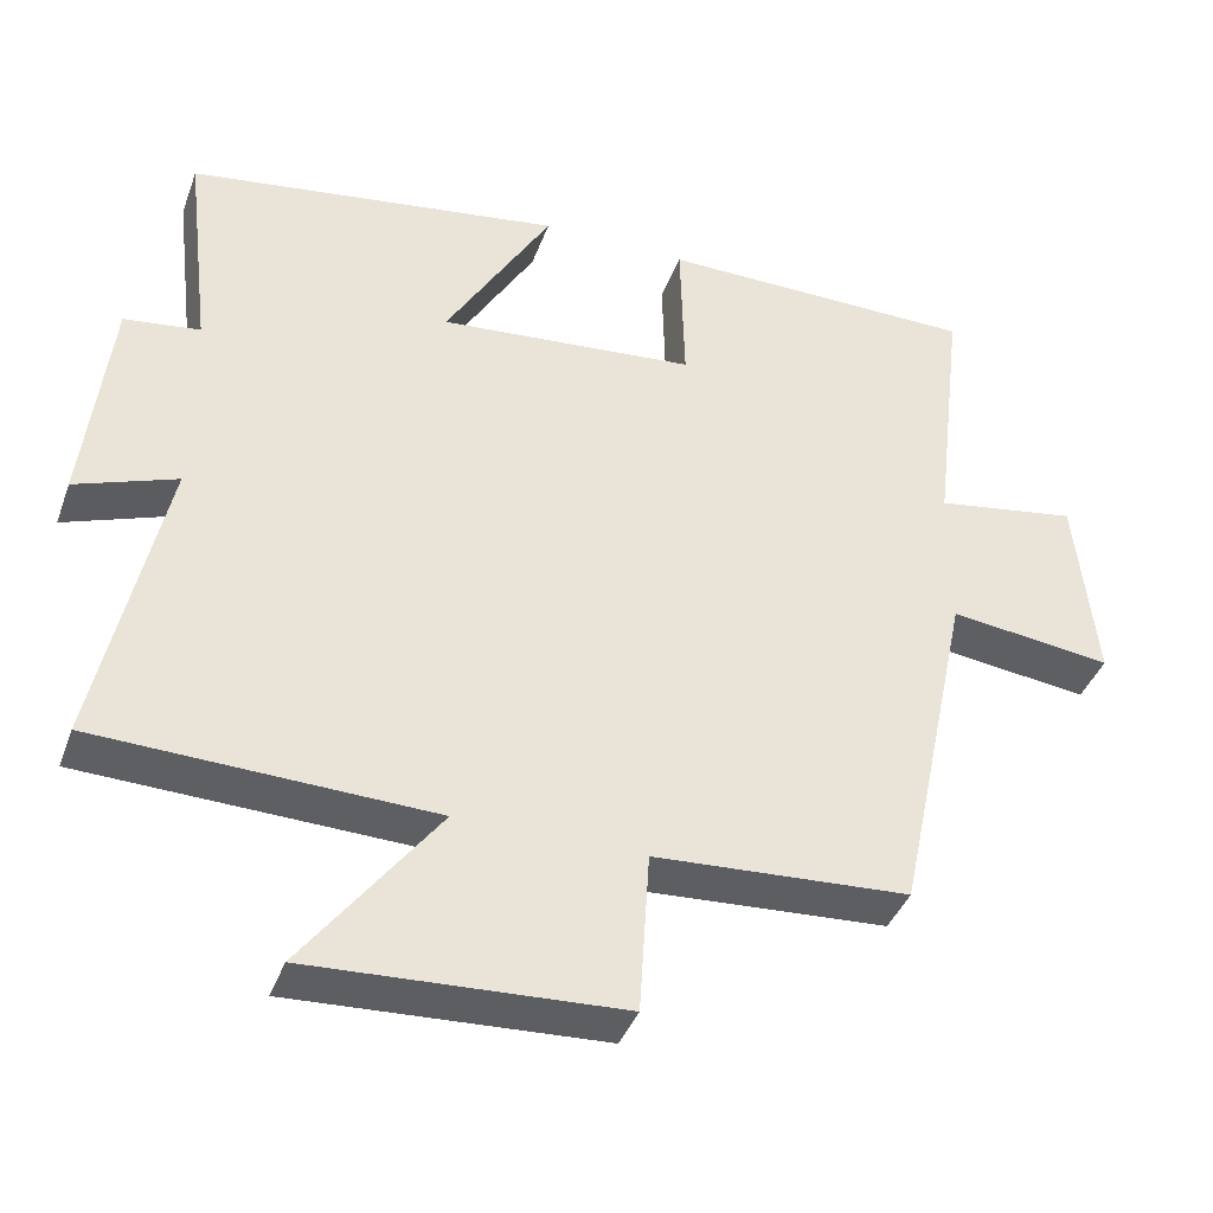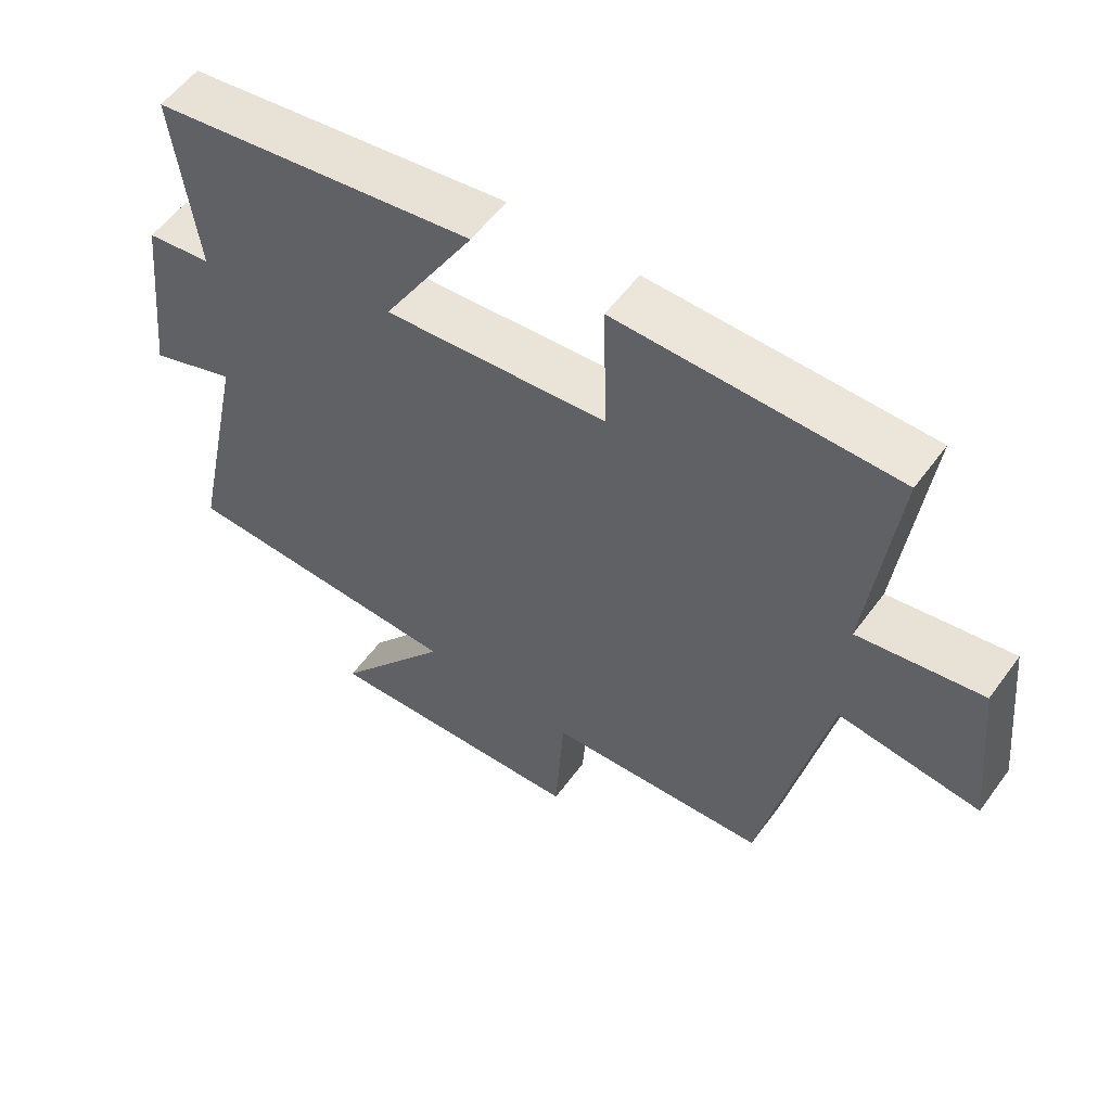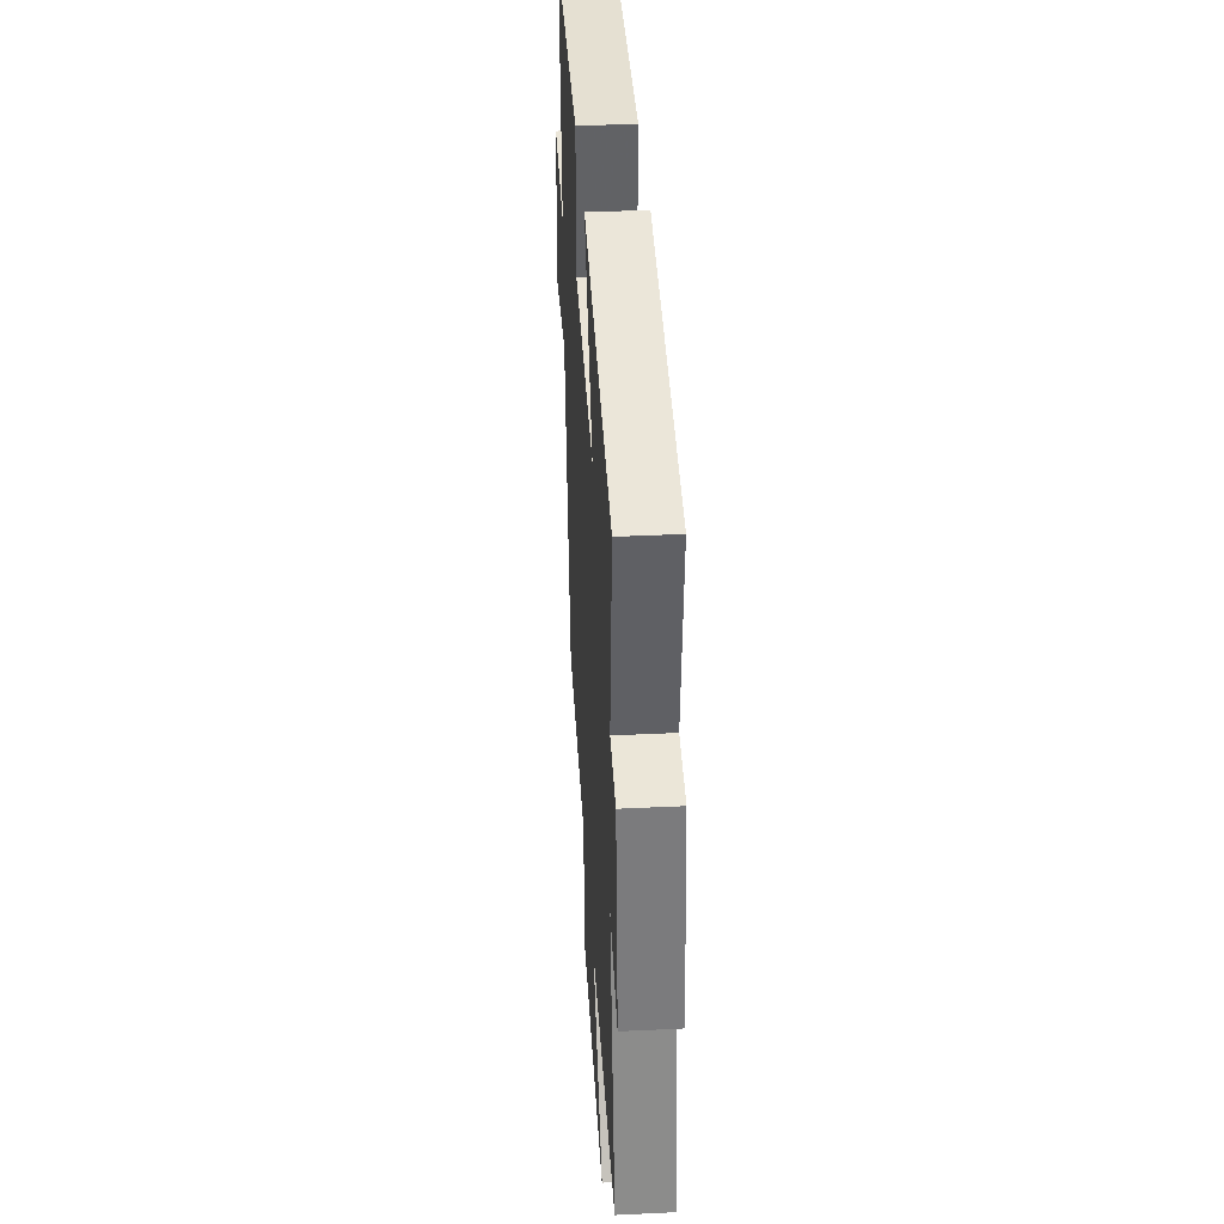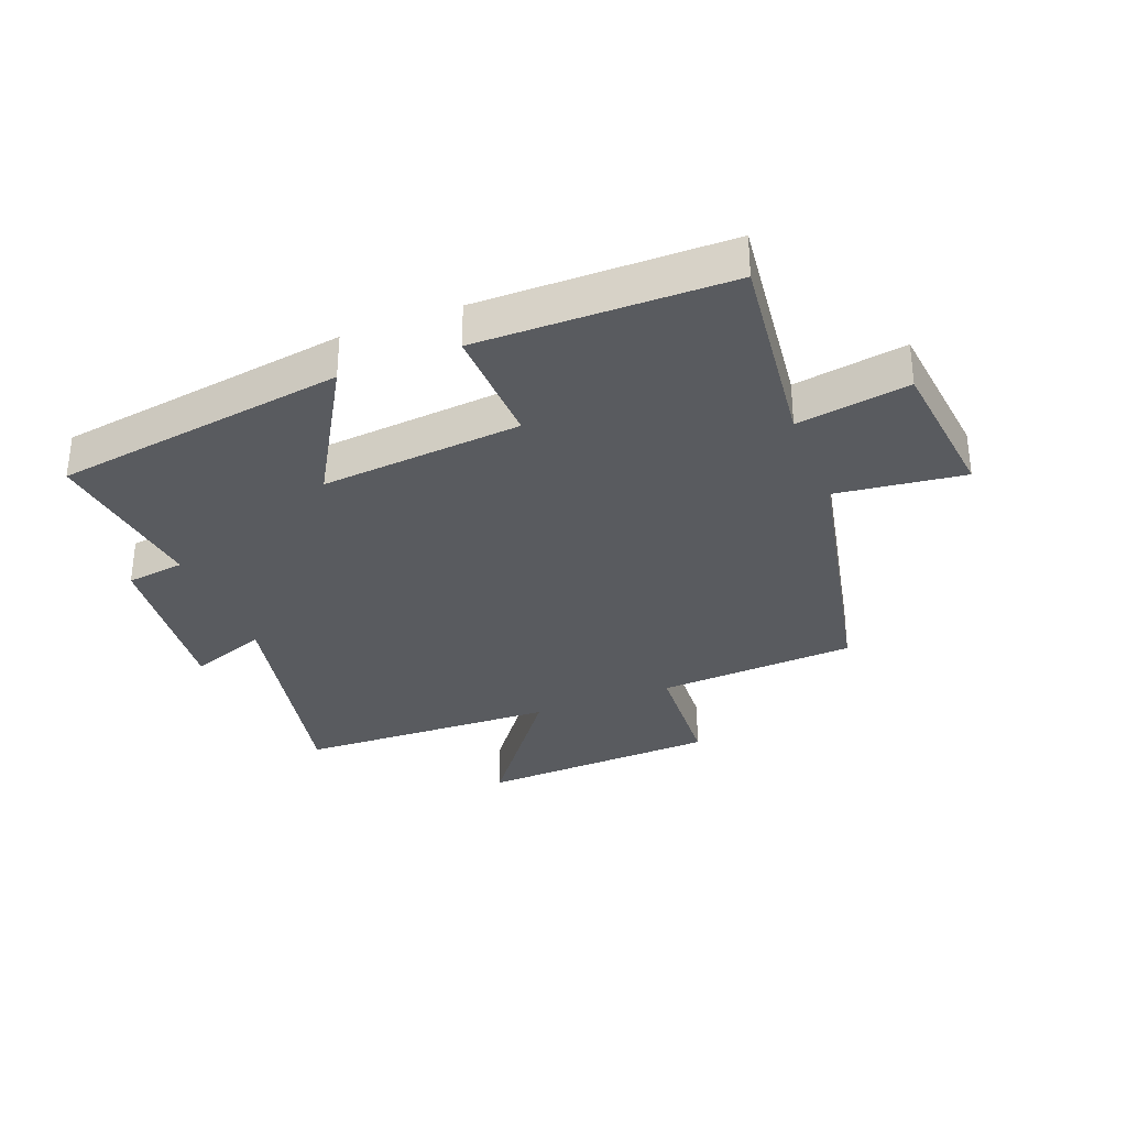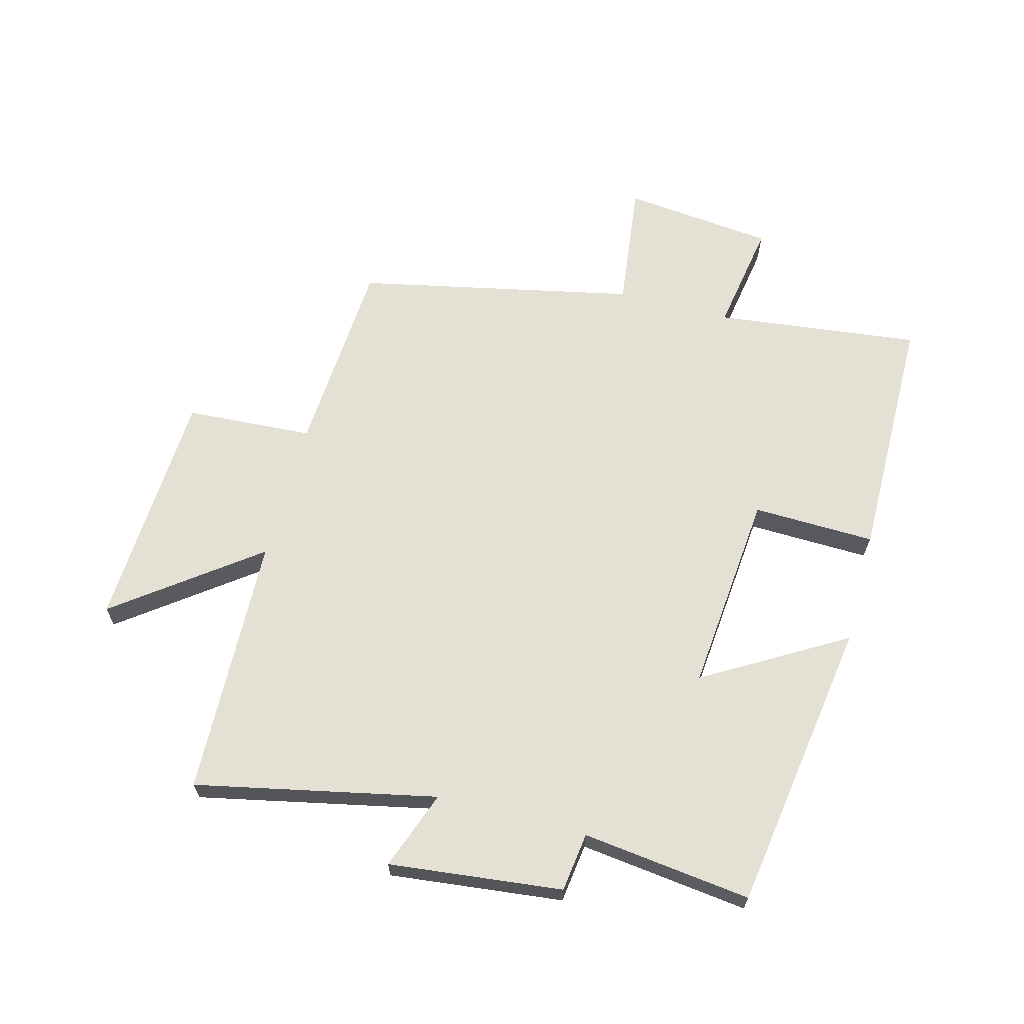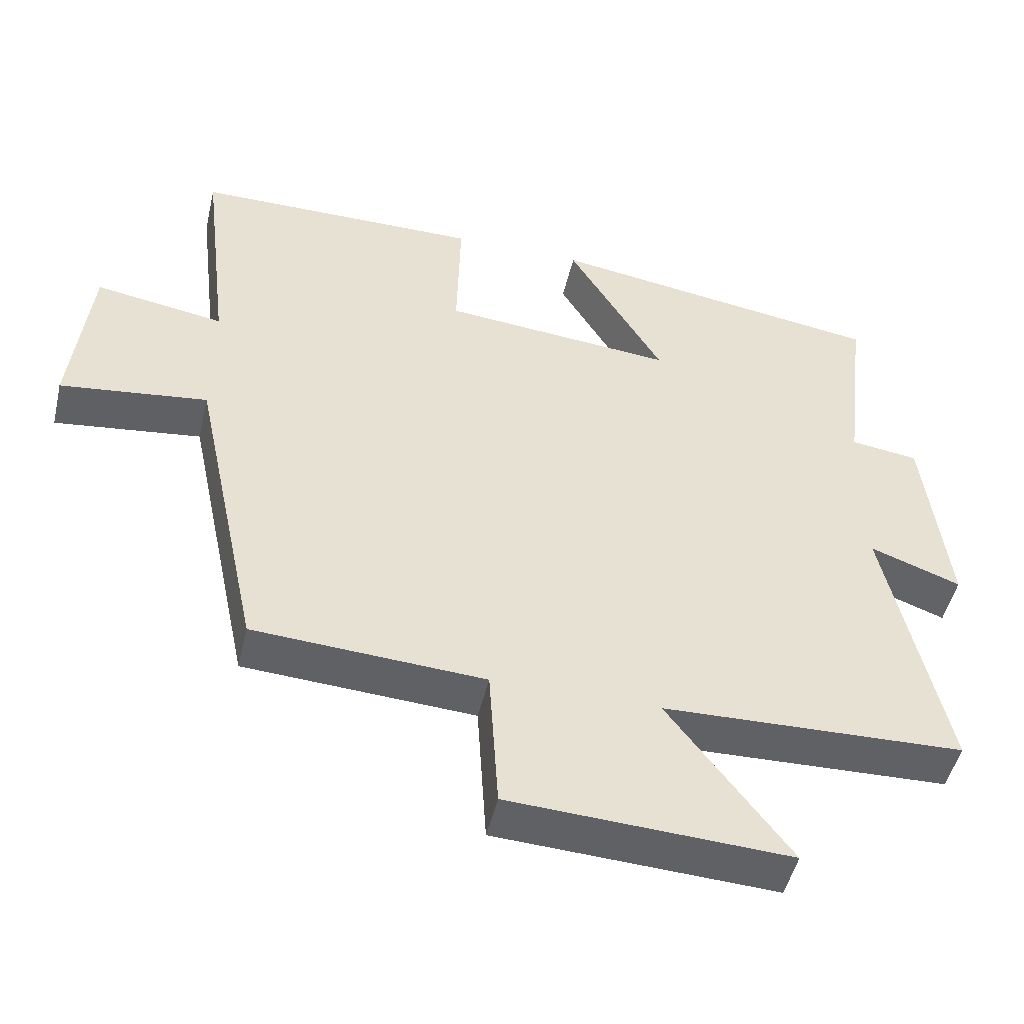
<metadata>
{"format":"obj","ext":"obj","renderer":"f3d","projection":"perspective","resolution":1024,"background":"white","views":[{"elev":-39.9,"azim":-19.2,"up":"+Z"},{"elev":56.3,"azim":35.7,"up":"+Z"},{"elev":38.2,"azim":-93.5,"up":"+Z"},{"elev":-32.3,"azim":21.4,"up":"+Y"},{"elev":65.2,"azim":-75.1,"up":"+Y"},{"elev":-48.9,"azim":166.9,"up":"+Z"}]}
</metadata>
<code>
v -0.583 0.07 -0.486
v -0.5 0.07 -0.095
v -0.628 0.07 -0.142
v -0.596 0.07 0.14
v -0.5 0.07 0.153
v -0.533 0.07 0.428
v -0.055 0.07 0.5
v -0.19 0.07 0.271
v 0.138 0.07 0.301
v 0.133 0.07 0.5
v 0.54 0.07 0.497
v 0.5 0.07 0.163
v 0.682 0.07 0.193
v 0.708 0.07 -0.053
v 0.5 0.07 -0.027
v 0.404 0.07 -0.48
v 0.079 0.07 -0.5
v 0.066 0.07 -0.708
v -0.328 0.07 -0.728
v -0.157 0.07 -0.5
v -0.583 0 -0.486
v -0.5 0 -0.095
v -0.628 0 -0.142
v -0.596 0 0.14
v -0.5 0 0.153
v -0.533 0 0.428
v -0.055 0 0.5
v -0.19 0 0.271
v 0.138 0 0.301
v 0.133 0 0.5
v 0.54 0 0.497
v 0.5 0 0.163
v 0.682 0 0.193
v 0.708 0 -0.053
v 0.5 0 -0.027
v 0.404 0 -0.48
v 0.079 0 -0.5
v 0.066 0 -0.708
v -0.328 0 -0.728
v -0.157 0 -0.5
f 17 18 19 20
f 15 16 17 20
f 15 20 1 2
f 12 13 14 15
f 12 15 2
f 9 10 11 12
f 8 9 12 2
f 5 6 7 8
f 5 8 2 3
f 3 4 5
f 40 39 38 37
f 40 37 36 35
f 22 21 40 35
f 35 34 33 32
f 22 35 32
f 32 31 30 29
f 22 32 29 28
f 28 27 26 25
f 23 22 28 25
f 25 24 23
f 1 21 22 2
f 2 22 23 3
f 3 23 24 4
f 4 24 25 5
f 5 25 26 6
f 6 26 27 7
f 7 27 28 8
f 8 28 29 9
f 9 29 30 10
f 10 30 31 11
f 11 31 32 12
f 12 32 33 13
f 13 33 34 14
f 14 34 35 15
f 15 35 36 16
f 16 36 37 17
f 17 37 38 18
f 18 38 39 19
f 19 39 40 20
f 20 40 21 1

</code>
